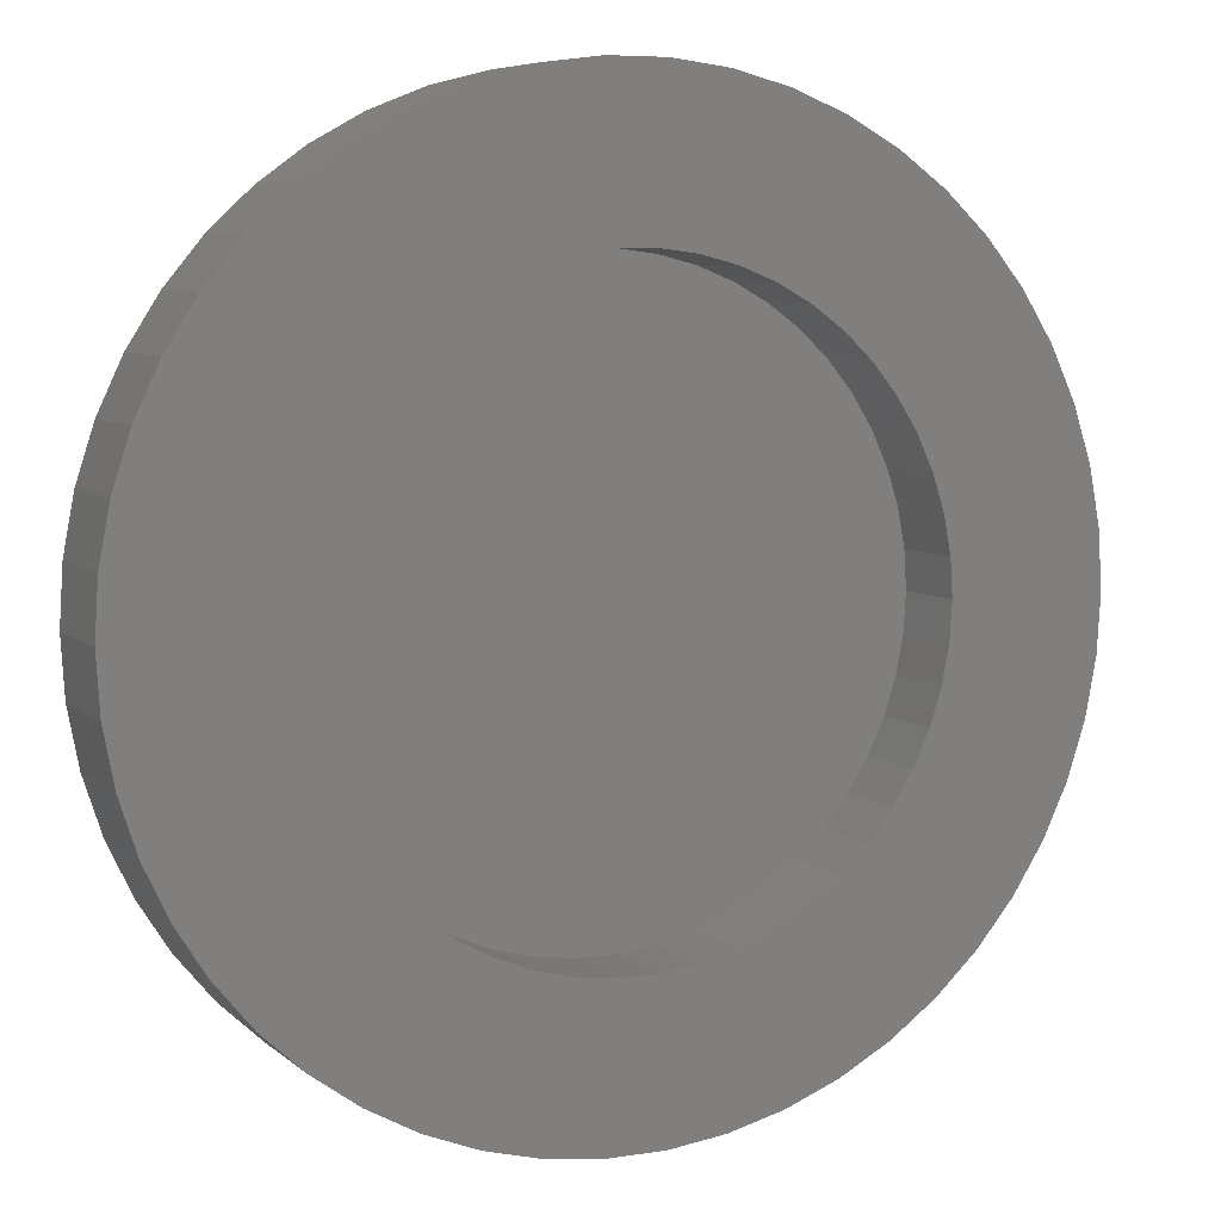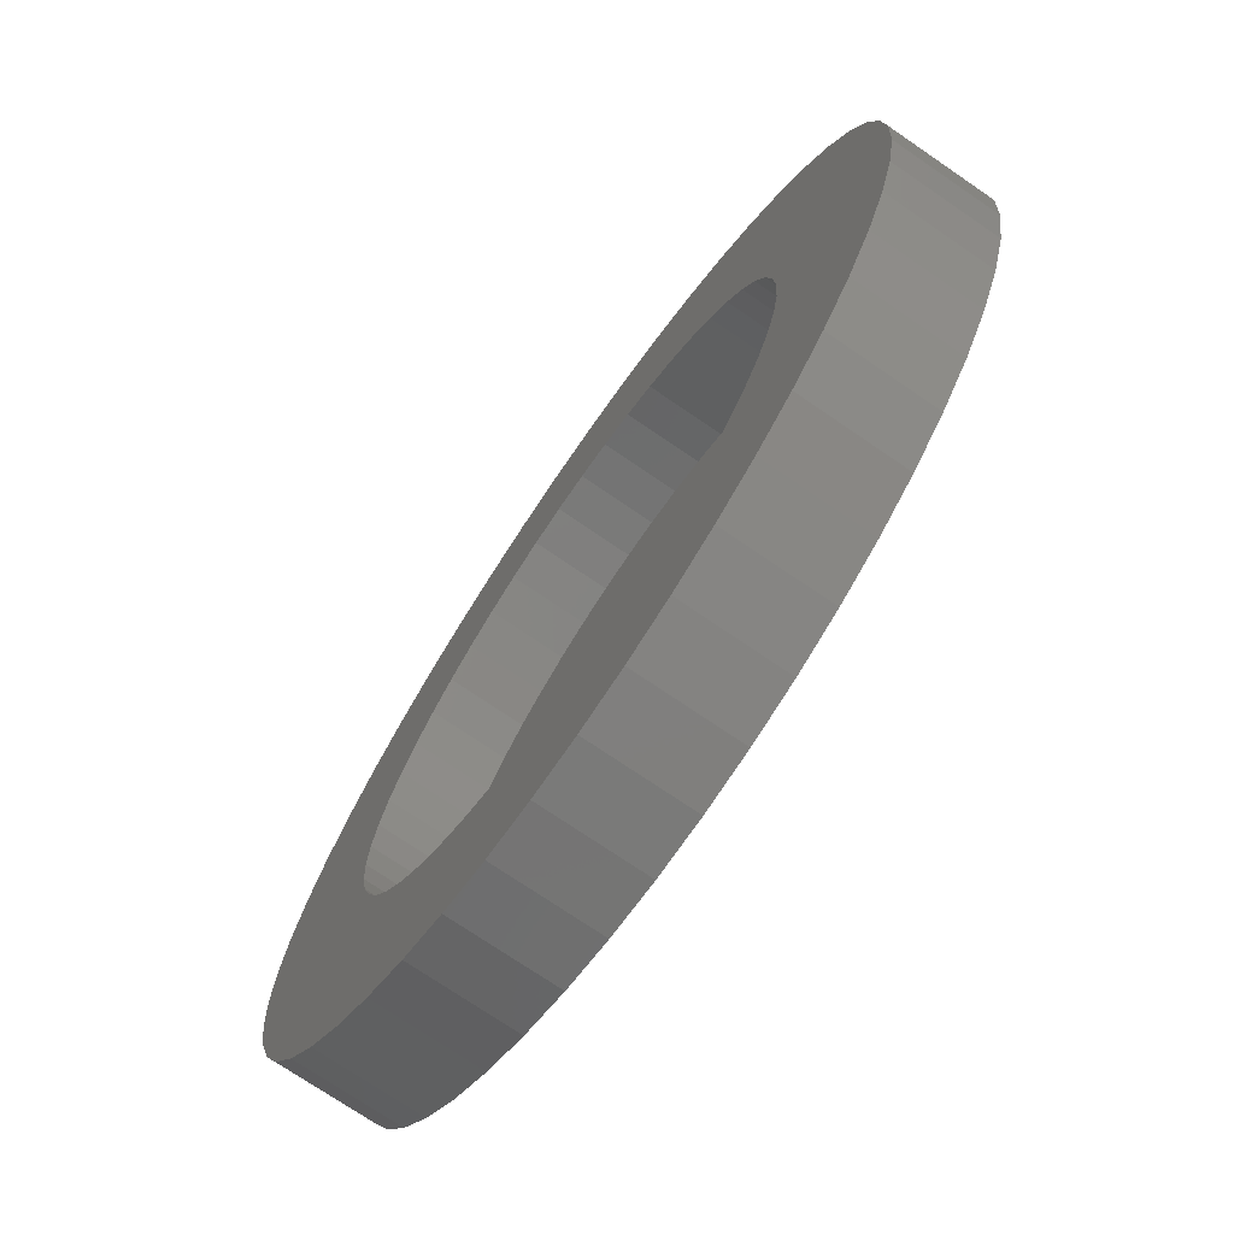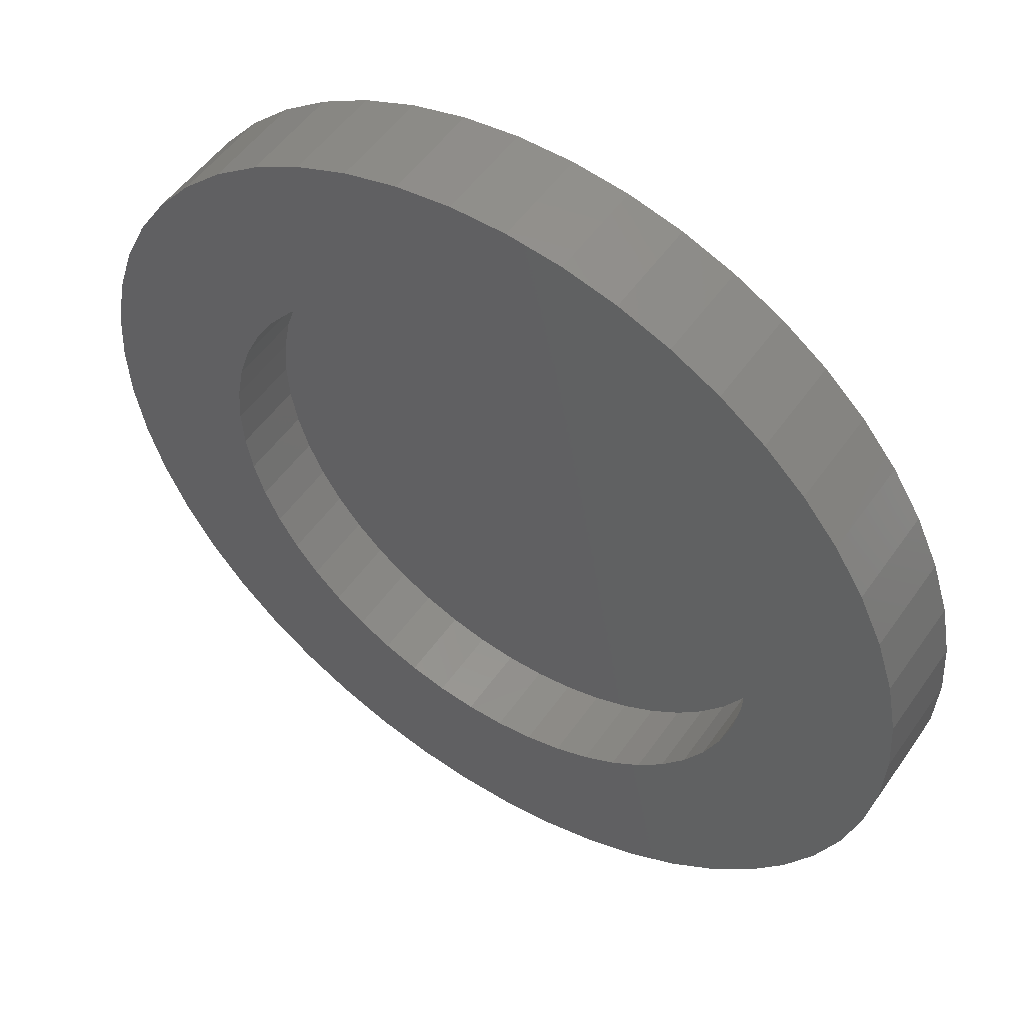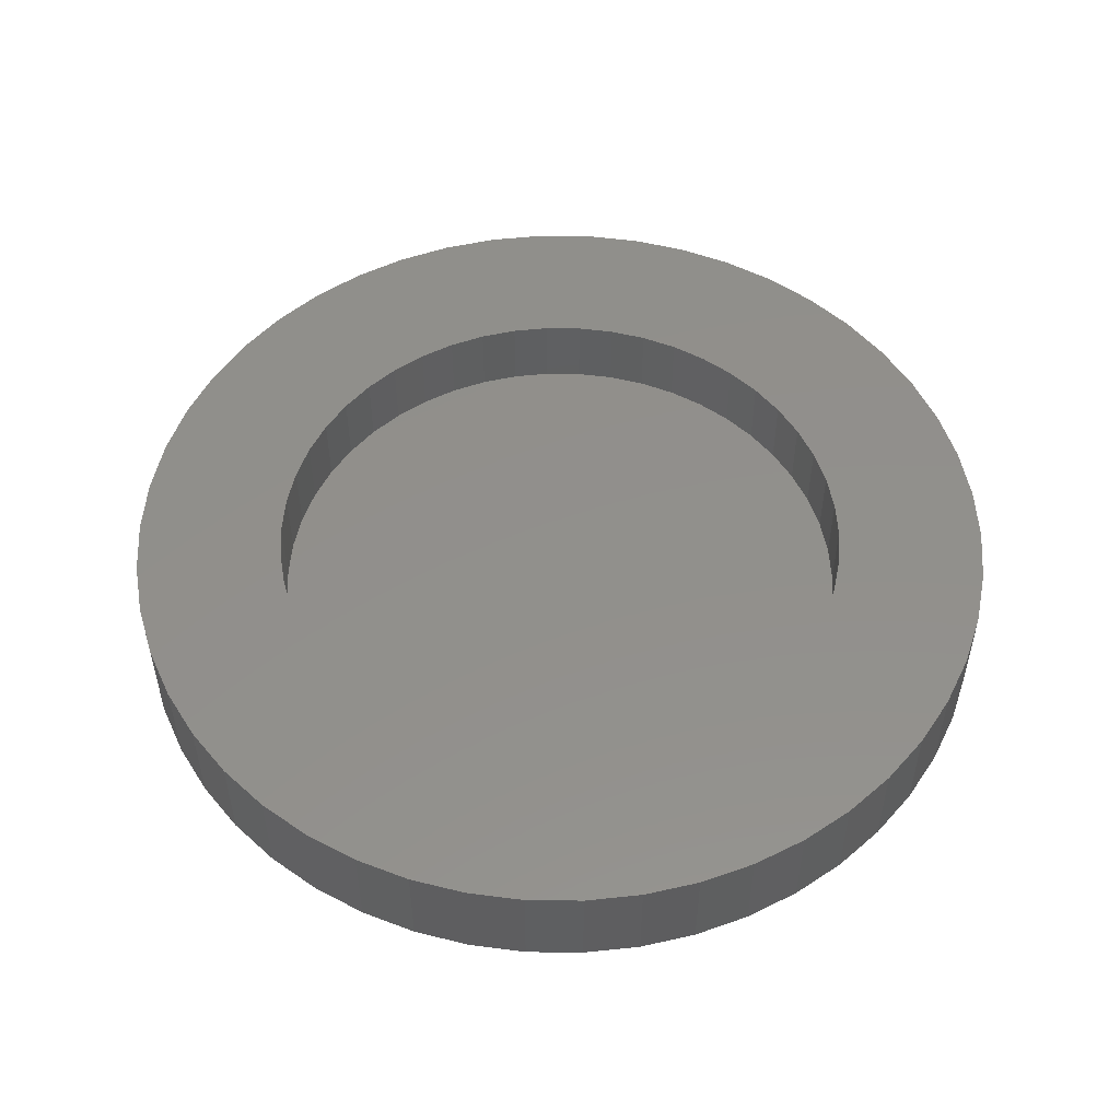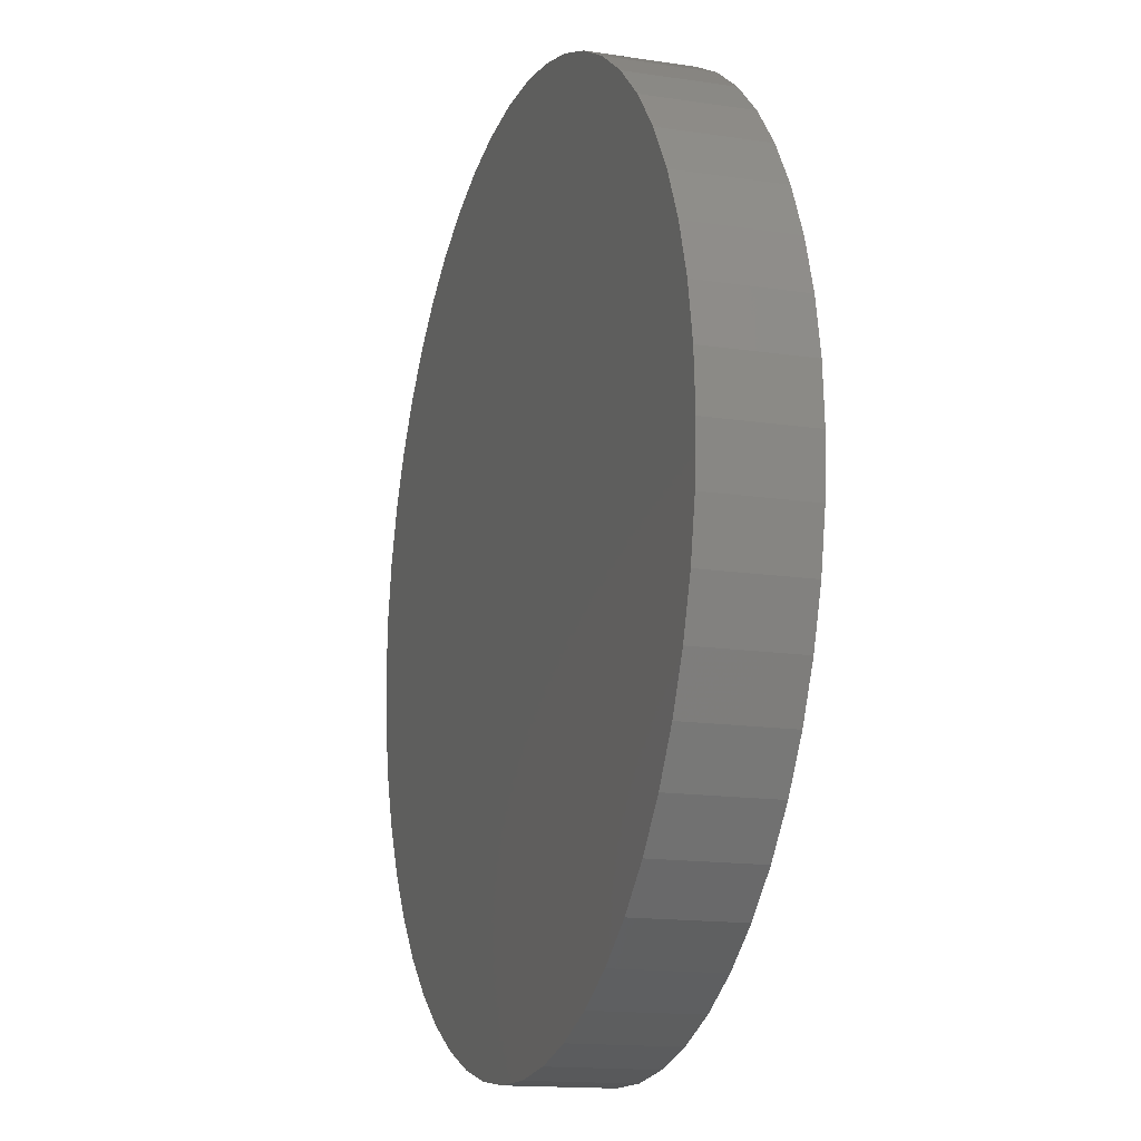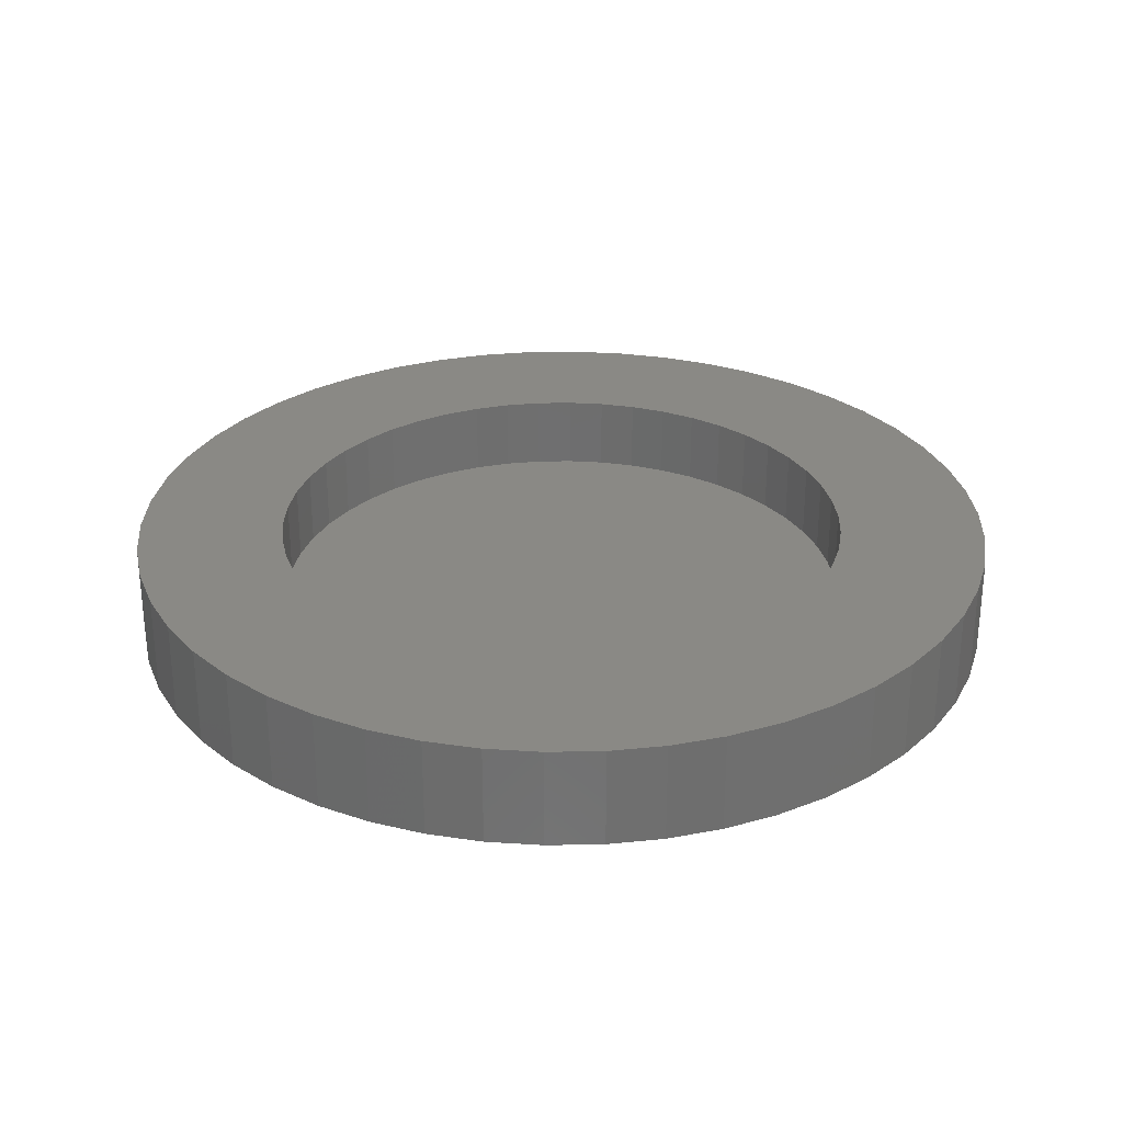
<metadata>
{"format":"stl","ext":"stl","renderer":"f3d","projection":"perspective","resolution":1024,"background":"white","views":[{"elev":6.7,"azim":-25.0,"up":"+Y"},{"elev":-73.3,"azim":55.6,"up":"+Y"},{"elev":51.9,"azim":33.9,"up":"+Y"},{"elev":52.1,"azim":130.3,"up":"+Z"},{"elev":-14.8,"azim":-108.2,"up":"+Y"},{"elev":28.8,"azim":-109.6,"up":"+Z"}]}
</metadata>
<code>
# stl→obj: 200 verts, 396 faces
v 17.5 0 0
v 17.36 2.193 -4
v 17.36 2.193 0
v 17.5 0 -4
v -17.5 0 -4
v -17.36 2.193 0
v -17.36 2.193 -4
v -17.5 0 0
v 1.099 17.47 -4
v -1.099 17.47 0
v 1.099 17.47 0
v -1.099 17.47 -4
v -1.099 -17.47 -4
v 1.099 -17.47 0
v -1.099 -17.47 0
v 1.099 -17.47 -4
v 12.76 11.98 -4
v 11.15 13.48 0
v 12.76 11.98 0
v 11.15 13.48 -4
v -11.15 13.48 -4
v -12.76 11.98 0
v -11.15 13.48 0
v -12.76 11.98 -4
v -5.408 16.64 -4
v -7.451 15.83 0
v -5.408 16.64 0
v -7.451 15.83 -4
v 16.27 6.442 0
v 15.34 8.431 -4
v 15.34 8.431 0
v 16.27 6.442 -4
v 16.95 4.352 -4
v 16.95 4.352 0
v 7.451 15.83 -4
v 5.408 16.64 0
v 7.451 15.83 0
v 5.408 16.64 -4
v 9.377 14.78 -4
v 9.377 14.78 0
v -16.27 6.442 -4
v -15.34 8.431 0
v -15.34 8.431 -4
v -16.27 6.442 0
v -16.95 4.352 -4
v -16.95 4.352 0
v -3.279 17.19 -4
v -3.279 17.19 0
v 14.16 10.29 0
v 14.16 10.29 -4
v 3.279 17.19 0
v 3.279 17.19 -4
v -14.16 10.29 0
v -14.16 10.29 -4
v 11.6 0 0
v 11.51 1.454 0
v 17.36 -2.193 0
v 11.24 2.885 0
v 11.51 -1.454 0
v 10.79 4.27 0
v 16.95 -4.352 0
v 10.17 5.588 0
v 11.24 -2.885 0
v 9.385 6.818 0
v 16.27 -6.442 0
v 10.79 -4.27 0
v 8.456 7.941 0
v 7.394 8.938 0
v 6.216 9.794 0
v 4.939 10.5 0
v 3.585 11.03 0
v 2.174 11.39 0
v 0.7284 11.58 0
v -0.7284 11.58 0
v -2.174 11.39 0
v -3.585 11.03 0
v -4.939 10.5 0
v -6.216 9.794 0
v -9.377 14.78 0
v -7.394 8.938 0
v -8.456 7.941 0
v -9.385 6.818 0
v -10.17 5.588 0
v -10.79 4.27 0
v 15.34 -8.431 0
v 10.17 -5.588 0
v 14.16 -10.29 0
v 9.385 -6.818 0
v 12.76 -11.98 0
v 8.456 -7.941 0
v 11.15 -13.48 0
v 7.394 -8.938 0
v 9.377 -14.78 0
v 6.216 -9.794 0
v 7.451 -15.83 0
v 4.939 -10.5 0
v 5.408 -16.64 0
v 3.585 -11.03 0
v 3.279 -17.19 0
v 2.174 -11.39 0
v 0.7284 -11.58 0
v -0.7284 -11.58 0
v -2.174 -11.39 0
v -3.279 -17.19 0
v -3.585 -11.03 0
v -5.408 -16.64 0
v -4.939 -10.5 0
v -7.451 -15.83 0
v -6.216 -9.794 0
v -9.377 -14.78 0
v -7.394 -8.938 0
v -11.15 -13.48 0
v -8.456 -7.941 0
v -12.76 -11.98 0
v -9.385 -6.818 0
v -14.16 -10.29 0
v -10.17 -5.588 0
v -15.34 -8.431 0
v -10.79 -4.27 0
v -16.27 -6.442 0
v -11.24 -2.885 0
v -16.95 -4.352 0
v -11.51 -1.454 0
v -17.36 -2.193 0
v -11.6 0 0
v -11.24 2.885 0
v -11.51 1.454 0
v -9.377 14.78 -4
v 17.36 -2.193 -4
v 16.95 -4.352 -4
v -15.34 -8.431 -4
v -16.27 -6.442 -4
v -14.16 -10.29 -4
v 16.27 -6.442 -4
v 15.34 -8.431 -4
v 14.16 -10.29 -4
v 12.76 -11.98 -4
v 11.15 -13.48 -4
v 9.377 -14.78 -4
v 7.451 -15.83 -4
v 5.408 -16.64 -4
v 3.279 -17.19 -4
v -3.279 -17.19 -4
v -5.408 -16.64 -4
v -7.451 -15.83 -4
v -9.377 -14.78 -4
v -11.15 -13.48 -4
v -12.76 -11.98 -4
v -16.95 -4.352 -4
v -17.36 -2.193 -4
v 11.6 0 -3
v 11.51 1.454 -3
v -11.51 1.454 -3
v -11.6 0 -3
v -0.7284 11.58 -3
v 0.7284 11.58 -3
v 7.394 8.938 -3
v 8.456 7.941 -3
v -8.456 7.941 -3
v -7.394 8.938 -3
v -4.939 10.5 -3
v -3.585 11.03 -3
v 9.385 -6.818 -3
v 10.17 -5.588 -3
v 10.79 4.27 -3
v 10.17 5.588 -3
v 9.385 6.818 -3
v 3.585 11.03 -3
v 4.939 10.5 -3
v 6.216 9.794 -3
v -9.385 6.818 -3
v -10.17 5.588 -3
v -10.79 4.27 -3
v -11.24 2.885 -3
v -6.216 9.794 -3
v -2.174 11.39 -3
v 11.51 -1.454 -3
v 2.174 -11.39 -3
v 0.7284 -11.58 -3
v 11.24 2.885 -3
v 2.174 11.39 -3
v 10.79 -4.27 -3
v 11.24 -2.885 -3
v -11.24 -2.885 -3
v -10.79 -4.27 -3
v 8.456 -7.941 -3
v 6.216 -9.794 -3
v 4.939 -10.5 -3
v 3.585 -11.03 -3
v -0.7284 -11.58 -3
v -2.174 -11.39 -3
v -6.216 -9.794 -3
v -7.394 -8.938 -3
v -9.385 -6.818 -3
v -8.456 -7.941 -3
v -11.51 -1.454 -3
v 7.394 -8.938 -3
v -3.585 -11.03 -3
v -4.939 -10.5 -3
v -10.17 -5.588 -3
f 1 2 3
f 2 1 4
f 5 6 7
f 6 5 8
f 9 10 11
f 10 9 12
f 13 14 15
f 14 13 16
f 17 18 19
f 18 17 20
f 21 22 23
f 22 21 24
f 25 26 27
f 26 25 28
f 29 30 31
f 30 29 32
f 3 33 34
f 33 3 2
f 35 36 37
f 36 35 38
f 39 37 40
f 37 39 35
f 41 42 43
f 42 41 44
f 45 44 41
f 44 45 46
f 47 27 48
f 27 47 25
f 34 32 29
f 32 34 33
f 49 17 19
f 17 49 50
f 31 50 49
f 50 31 30
f 38 51 36
f 51 38 52
f 52 11 51
f 11 52 9
f 20 40 18
f 40 20 39
f 43 53 54
f 53 43 42
f 54 22 24
f 22 54 53
f 7 46 45
f 46 7 6
f 55 1 3
f 56 3 34
f 1 55 57
f 58 34 29
f 59 57 55
f 60 29 31
f 57 59 61
f 62 31 49
f 63 61 59
f 64 49 19
f 61 63 65
f 66 65 63
f 3 56 55
f 34 58 56
f 67 19 18
f 29 60 58
f 31 62 60
f 49 64 62
f 68 18 40
f 19 67 64
f 69 40 37
f 18 68 67
f 40 69 68
f 70 37 36
f 37 70 69
f 36 71 70
f 51 71 36
f 51 72 71
f 11 72 51
f 11 73 72
f 11 74 73
f 10 74 11
f 10 75 74
f 48 75 10
f 48 76 75
f 27 76 48
f 76 27 77
f 26 77 27
f 77 26 78
f 79 78 26
f 78 79 80
f 23 80 79
f 80 23 81
f 22 81 23
f 81 22 82
f 53 82 22
f 82 53 83
f 42 83 53
f 83 42 84
f 44 84 42
f 65 66 85
f 86 85 66
f 85 86 87
f 88 87 86
f 87 88 89
f 90 89 88
f 89 90 91
f 92 91 90
f 91 92 93
f 94 93 92
f 93 94 95
f 96 95 94
f 95 96 97
f 98 97 96
f 98 99 97
f 100 99 98
f 100 14 99
f 101 14 100
f 102 14 101
f 102 15 14
f 103 15 102
f 103 104 15
f 105 104 103
f 106 105 107
f 105 106 104
f 108 107 109
f 110 109 111
f 107 108 106
f 112 111 113
f 109 110 108
f 114 113 115
f 116 115 117
f 118 117 119
f 111 112 110
f 120 119 121
f 122 121 123
f 124 123 125
f 84 44 126
f 113 114 112
f 46 126 44
f 115 116 114
f 126 46 127
f 117 118 116
f 6 127 46
f 119 120 118
f 127 6 125
f 121 122 120
f 8 125 6
f 123 124 122
f 125 8 124
f 28 79 26
f 79 28 128
f 128 23 79
f 23 128 21
f 12 48 10
f 48 12 47
f 57 4 1
f 4 57 129
f 61 129 57
f 129 61 130
f 131 120 132
f 120 131 118
f 133 118 131
f 118 133 116
f 129 2 4
f 130 2 129
f 130 33 2
f 134 33 130
f 134 32 33
f 135 32 134
f 135 30 32
f 136 30 135
f 136 50 30
f 137 50 136
f 137 17 50
f 138 17 137
f 138 20 17
f 139 20 138
f 139 39 20
f 140 39 139
f 140 35 39
f 141 35 140
f 141 38 35
f 142 38 141
f 142 52 38
f 16 52 142
f 16 9 52
f 13 9 16
f 13 12 9
f 143 12 13
f 143 47 12
f 144 47 143
f 144 25 47
f 145 25 144
f 145 28 25
f 146 28 145
f 146 128 28
f 147 128 146
f 147 21 128
f 148 21 147
f 148 24 21
f 133 24 148
f 133 54 24
f 131 54 133
f 131 43 54
f 132 43 131
f 132 41 43
f 149 41 132
f 149 45 41
f 150 45 149
f 150 7 45
f 7 150 5
f 140 93 95
f 93 140 139
f 85 134 65
f 134 85 135
f 148 116 133
f 116 148 114
f 132 122 149
f 122 132 120
f 138 89 91
f 89 138 137
f 141 95 97
f 95 141 140
f 142 97 99
f 97 142 141
f 16 99 14
f 99 16 142
f 87 135 85
f 135 87 136
f 89 136 87
f 136 89 137
f 65 130 61
f 130 65 134
f 143 15 104
f 15 143 13
f 145 106 108
f 106 145 144
f 144 104 106
f 104 144 143
f 149 124 150
f 124 149 122
f 150 8 5
f 8 150 124
f 139 91 93
f 91 139 138
f 146 108 110
f 108 146 145
f 147 110 112
f 110 147 146
f 148 112 114
f 112 148 147
f 151 56 152
f 56 151 55
f 125 153 127
f 153 125 154
f 155 73 74
f 73 155 156
f 157 67 68
f 67 157 158
f 159 80 81
f 80 159 160
f 161 76 77
f 76 161 162
f 163 86 164
f 86 163 88
f 165 62 166
f 62 165 60
f 166 64 167
f 64 166 62
f 168 70 71
f 70 168 169
f 170 68 69
f 68 170 157
f 83 171 82
f 171 83 172
f 82 159 81
f 159 82 171
f 126 173 84
f 173 126 174
f 175 77 78
f 77 175 161
f 176 74 75
f 74 176 155
f 177 55 151
f 55 177 59
f 178 101 100
f 101 178 179
f 180 60 165
f 60 180 58
f 152 58 180
f 58 152 56
f 167 67 158
f 67 167 64
f 181 71 72
f 71 181 168
f 156 72 73
f 72 156 181
f 169 69 70
f 69 169 170
f 84 172 83
f 172 84 173
f 127 174 126
f 174 127 153
f 160 78 80
f 78 160 175
f 162 75 76
f 75 162 176
f 182 63 183
f 63 182 66
f 164 66 182
f 66 164 86
f 183 59 177
f 59 183 63
f 119 184 121
f 184 119 185
f 186 88 163
f 88 186 90
f 187 96 94
f 96 187 188
f 188 98 96
f 98 188 189
f 190 103 102
f 103 190 191
f 192 111 109
f 111 192 193
f 113 194 115
f 194 113 195
f 123 154 125
f 154 123 196
f 197 94 92
f 94 197 187
f 179 102 101
f 102 179 190
f 198 107 105
f 107 198 199
f 199 109 107
f 109 199 192
f 193 113 111
f 113 193 195
f 115 200 117
f 200 115 194
f 117 185 119
f 185 117 200
f 152 177 151
f 180 177 152
f 180 183 177
f 165 183 180
f 165 182 183
f 166 182 165
f 166 164 182
f 167 164 166
f 167 163 164
f 158 163 167
f 158 186 163
f 157 186 158
f 157 197 186
f 170 197 157
f 170 187 197
f 169 187 170
f 169 188 187
f 168 188 169
f 168 189 188
f 181 189 168
f 181 178 189
f 156 178 181
f 156 179 178
f 155 179 156
f 155 190 179
f 176 190 155
f 176 191 190
f 162 191 176
f 162 198 191
f 161 198 162
f 161 199 198
f 175 199 161
f 175 192 199
f 160 192 175
f 160 193 192
f 159 193 160
f 159 195 193
f 171 195 159
f 171 194 195
f 172 194 171
f 172 200 194
f 173 200 172
f 173 185 200
f 174 185 173
f 174 184 185
f 153 184 174
f 153 196 184
f 196 153 154
f 121 196 123
f 196 121 184
f 186 92 90
f 92 186 197
f 189 100 98
f 100 189 178
f 191 105 103
f 105 191 198

</code>
